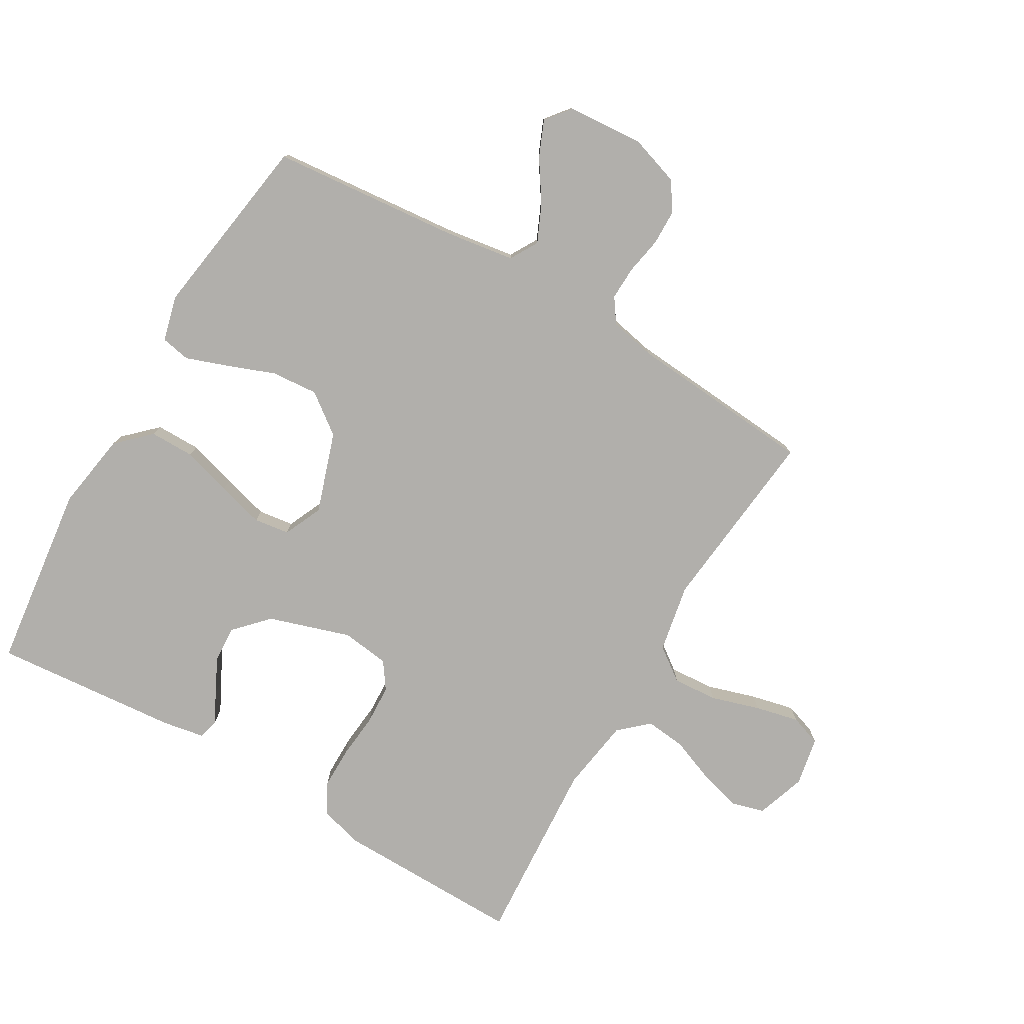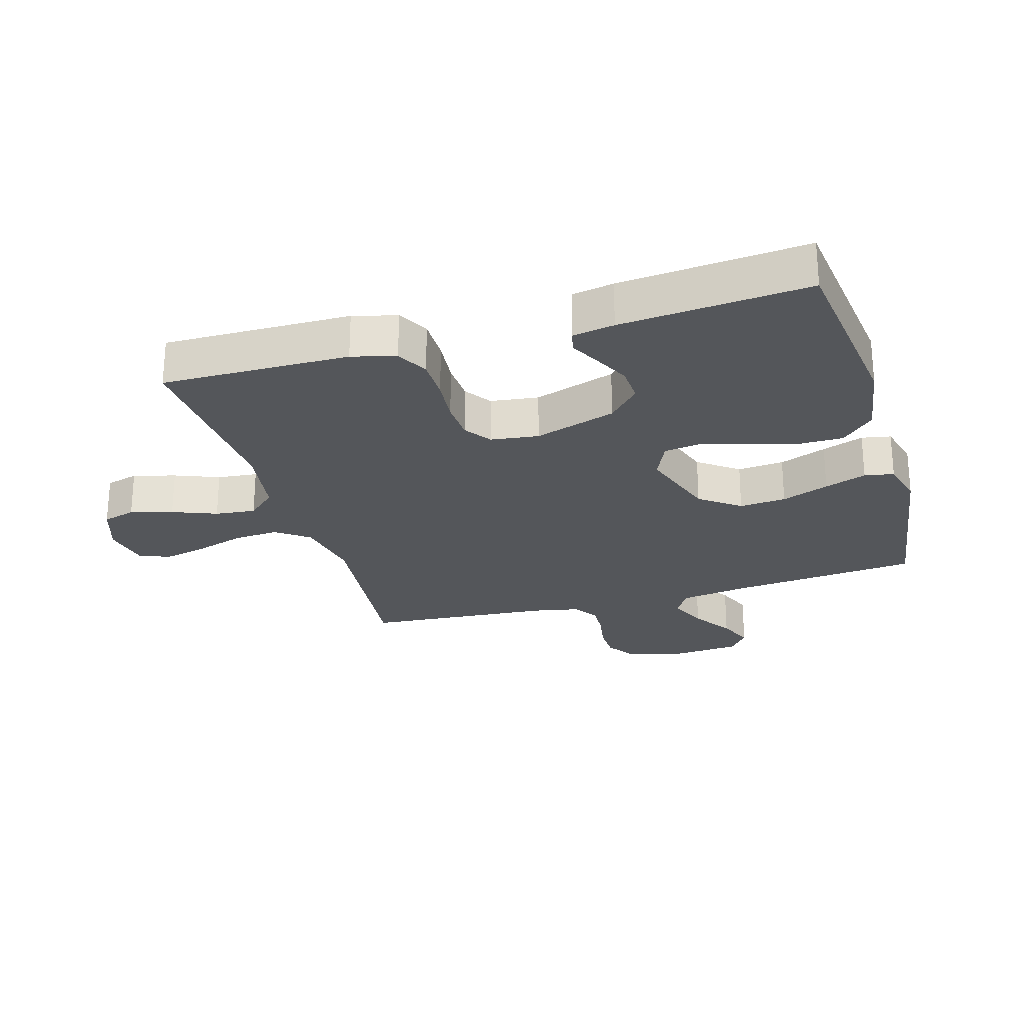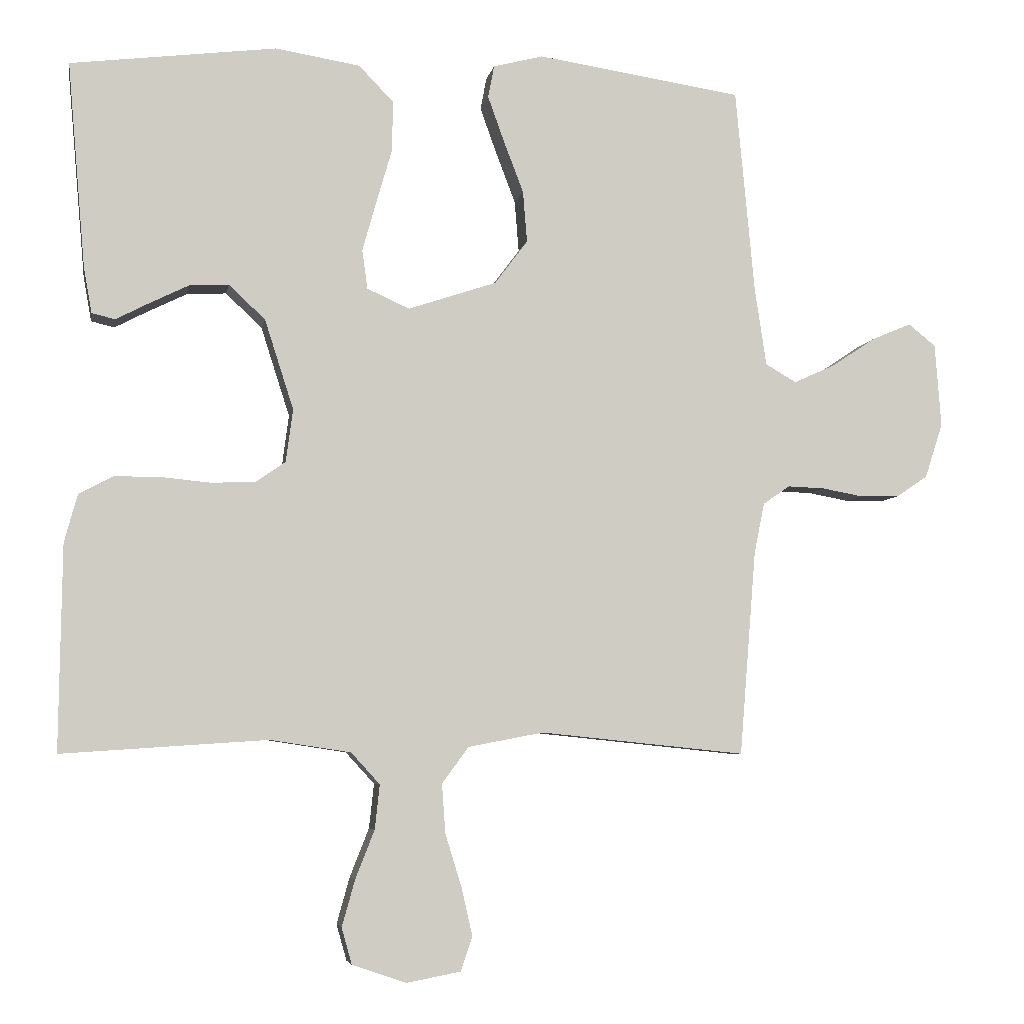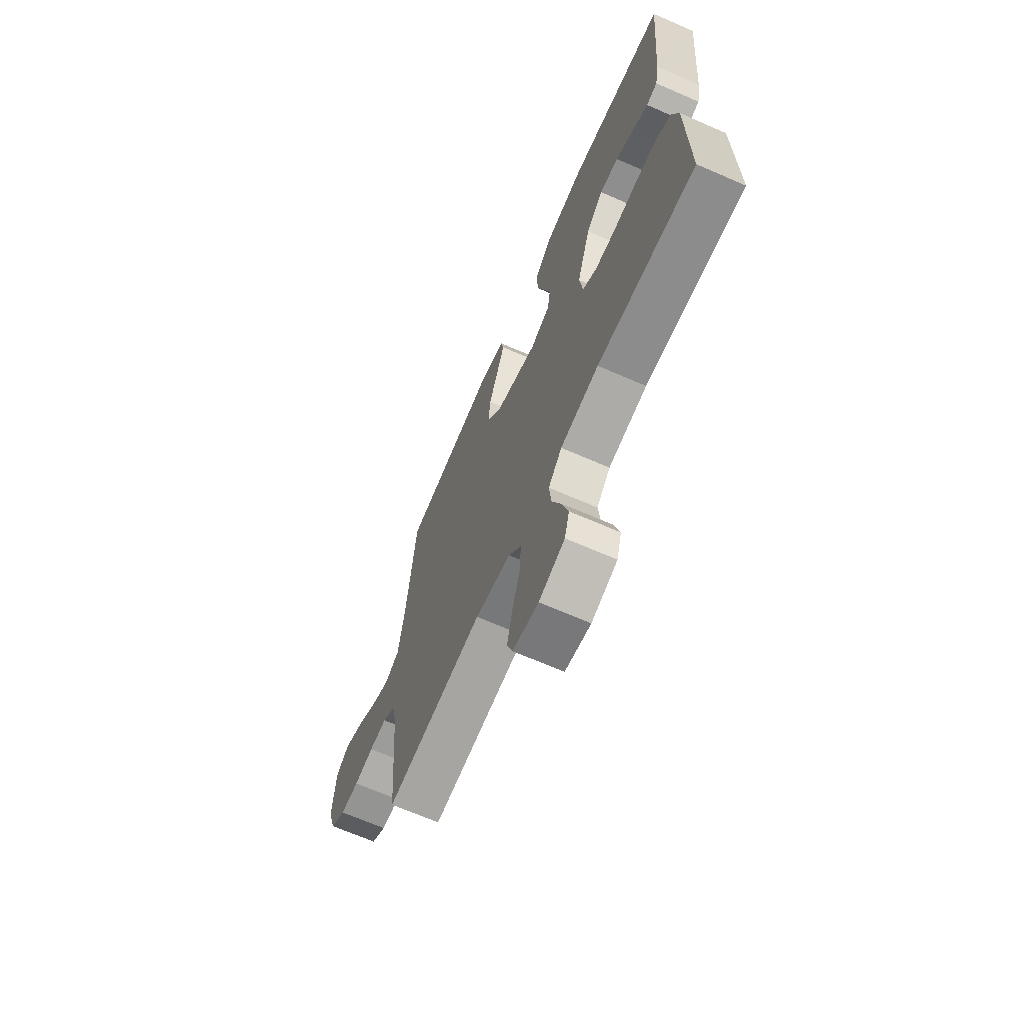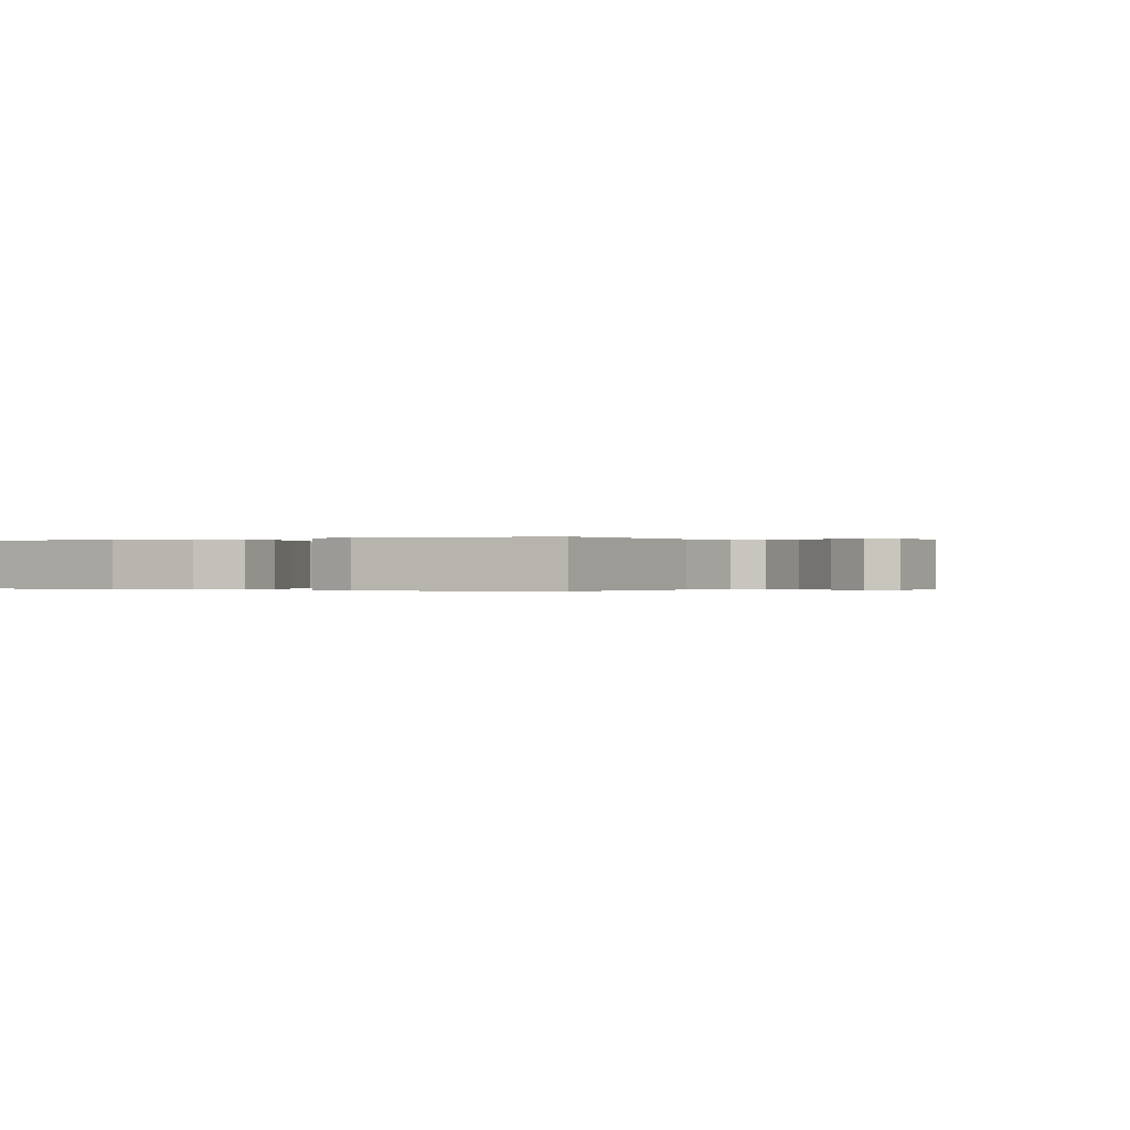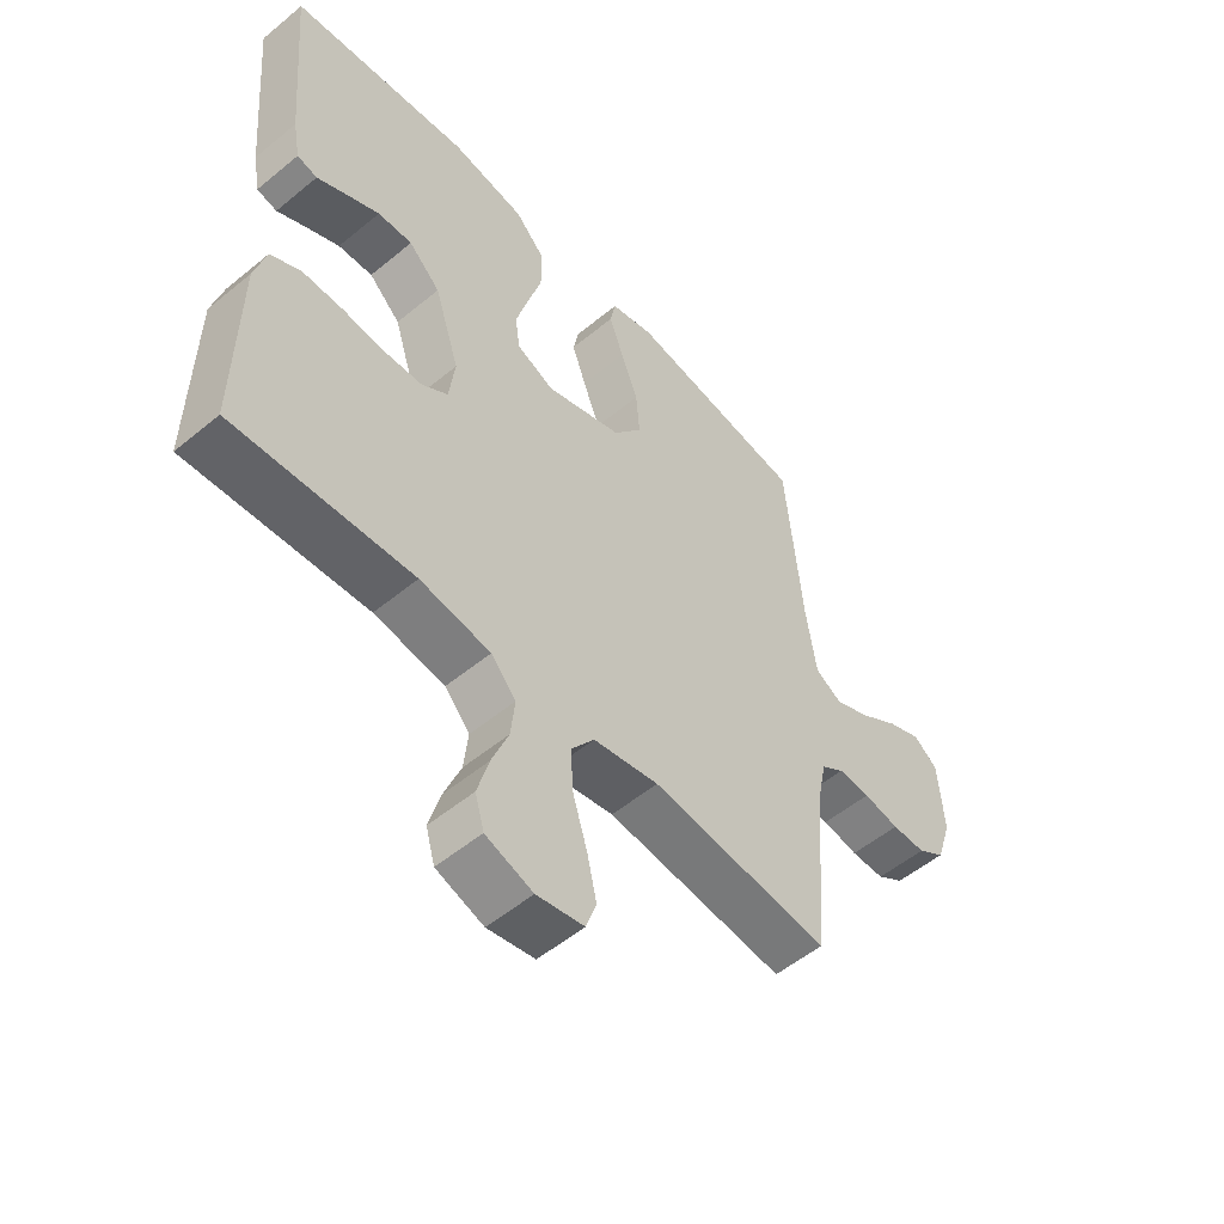
<metadata>
{"format":"obj","ext":"obj","renderer":"f3d","projection":"perspective","resolution":1024,"background":"white","views":[{"elev":-78.1,"azim":59.7,"up":"+Y"},{"elev":-25.3,"azim":-73.6,"up":"+Y"},{"elev":-5.5,"azim":-10.1,"up":"+Z"},{"elev":-67.9,"azim":-113.6,"up":"+Z"},{"elev":-0.1,"azim":27.6,"up":"+Y"},{"elev":-53.7,"azim":-48.7,"up":"+Z"}]}
</metadata>
<code>
v 0.5 0.07 0.5
v 0.528 0.07 0.2
v 0.545 0.07 0.086
v 0.59 0.07 0.06
v 0.65 0.07 0.087
v 0.715 0.07 0.13
v 0.772 0.07 0.154
v 0.812 0.07 0.122
v 0.821 0.07 0
v 0.795 0.07 -0.08
v 0.749 0.07 -0.111
v 0.692 0.07 -0.112
v 0.632 0.07 -0.101
v 0.578 0.07 -0.099
v 0.539 0.07 -0.126
v 0.524 0.07 -0.2
v 0.5 0.07 -0.5
v 0.2 0.07 -0.469
v 0.09 0.07 -0.49
v 0.051 0.07 -0.543
v 0.056 0.07 -0.615
v 0.08 0.07 -0.693
v 0.096 0.07 -0.763
v 0.079 0.07 -0.813
v 0 0.07 -0.828
v -0.079 0.07 -0.801
v -0.094 0.07 -0.748
v -0.075 0.07 -0.68
v -0.047 0.07 -0.609
v -0.04 0.07 -0.544
v -0.082 0.07 -0.498
v -0.2 0.07 -0.48
v -0.5 0.07 -0.5
v -0.496 0.07 -0.2
v -0.477 0.07 -0.13
v -0.427 0.07 -0.103
v -0.359 0.07 -0.103
v -0.287 0.07 -0.11
v -0.223 0.07 -0.107
v -0.18 0.07 -0.077
v -0.17 0.07 0
v -0.212 0.07 0.131
v -0.265 0.07 0.181
v -0.323 0.07 0.178
v -0.38 0.07 0.15
v -0.428 0.07 0.125
v -0.462 0.07 0.133
v -0.474 0.07 0.2
v -0.5 0.07 0.5
v -0.2 0.07 0.537
v -0.076 0.07 0.517
v -0.026 0.07 0.465
v -0.026 0.07 0.393
v -0.049 0.07 0.314
v -0.07 0.07 0.239
v -0.062 0.07 0.182
v 0 0.07 0.154
v 0.129 0.07 0.197
v 0.177 0.07 0.261
v 0.171 0.07 0.336
v 0.142 0.07 0.412
v 0.118 0.07 0.479
v 0.127 0.07 0.526
v 0.2 0.07 0.545
v 0.5 0 0.5
v 0.528 0 0.2
v 0.545 0 0.086
v 0.59 0 0.06
v 0.65 0 0.087
v 0.715 0 0.13
v 0.772 0 0.154
v 0.812 0 0.122
v 0.821 0 0
v 0.795 0 -0.08
v 0.749 0 -0.111
v 0.692 0 -0.112
v 0.632 0 -0.101
v 0.578 0 -0.099
v 0.539 0 -0.126
v 0.524 0 -0.2
v 0.5 0 -0.5
v 0.2 0 -0.469
v 0.09 0 -0.49
v 0.051 0 -0.543
v 0.056 0 -0.615
v 0.08 0 -0.693
v 0.096 0 -0.763
v 0.079 0 -0.813
v 0 0 -0.828
v -0.079 0 -0.801
v -0.094 0 -0.748
v -0.075 0 -0.68
v -0.047 0 -0.609
v -0.04 0 -0.544
v -0.082 0 -0.498
v -0.2 0 -0.48
v -0.5 0 -0.5
v -0.496 0 -0.2
v -0.477 0 -0.13
v -0.427 0 -0.103
v -0.359 0 -0.103
v -0.287 0 -0.11
v -0.223 0 -0.107
v -0.18 0 -0.077
v -0.17 0 0
v -0.212 0 0.131
v -0.265 0 0.181
v -0.323 0 0.178
v -0.38 0 0.15
v -0.428 0 0.125
v -0.462 0 0.133
v -0.474 0 0.2
v -0.5 0 0.5
v -0.2 0 0.537
v -0.076 0 0.517
v -0.026 0 0.465
v -0.026 0 0.393
v -0.049 0 0.314
v -0.07 0 0.239
v -0.062 0 0.182
v 0 0 0.154
v 0.129 0 0.197
v 0.177 0 0.261
v 0.171 0 0.336
v 0.142 0 0.412
v 0.118 0 0.479
v 0.127 0 0.526
v 0.2 0 0.545
f 64 1 2
f 63 64 2
f 62 63 2
f 61 62 2
f 60 61 2
f 59 60 2 3
f 58 59 3 4
f 57 58 4
f 52 53 54
f 51 52 54
f 50 51 54
f 49 50 54
f 48 49 54
f 47 48 54
f 45 46 47
f 44 45 47 54
f 43 44 54 55
f 36 37 38
f 35 36 38
f 34 35 38
f 33 34 38
f 32 33 38
f 31 32 38 39
f 30 31 39 40
f 27 28 29
f 26 27 29
f 25 26 29
f 24 25 29
f 23 24 29
f 22 23 29
f 21 22 29
f 20 21 29 30
f 30 40 41
f 20 30 41
f 19 20 41
f 16 17 18
f 19 41 42
f 18 19 42
f 16 18 42
f 15 16 42
f 11 12 13
f 10 11 13
f 9 10 13
f 8 9 13
f 7 8 13
f 6 7 13
f 5 6 13
f 4 5 13 14
f 42 43 55 56
f 42 56 57
f 15 42 57
f 14 15 57
f 4 14 57
f 66 65 128
f 66 128 127
f 66 127 126
f 66 126 125
f 66 125 124
f 67 66 124 123
f 68 67 123 122
f 68 122 121
f 118 117 116
f 118 116 115
f 118 115 114
f 118 114 113
f 118 113 112
f 118 112 111
f 111 110 109
f 118 111 109 108
f 119 118 108 107
f 102 101 100
f 102 100 99
f 102 99 98
f 102 98 97
f 102 97 96
f 103 102 96 95
f 104 103 95 94
f 93 92 91
f 93 91 90
f 93 90 89
f 93 89 88
f 93 88 87
f 93 87 86
f 93 86 85
f 94 93 85 84
f 105 104 94
f 105 94 84
f 105 84 83
f 82 81 80
f 106 105 83
f 106 83 82
f 106 82 80
f 106 80 79
f 77 76 75
f 77 75 74
f 77 74 73
f 77 73 72
f 77 72 71
f 77 71 70
f 77 70 69
f 78 77 69 68
f 120 119 107 106
f 121 120 106
f 121 106 79
f 121 79 78
f 121 78 68
f 1 65 66 2
f 2 66 67 3
f 3 67 68 4
f 4 68 69 5
f 5 69 70 6
f 6 70 71 7
f 7 71 72 8
f 8 72 73 9
f 9 73 74 10
f 10 74 75 11
f 11 75 76 12
f 12 76 77 13
f 13 77 78 14
f 14 78 79 15
f 15 79 80 16
f 16 80 81 17
f 17 81 82 18
f 18 82 83 19
f 19 83 84 20
f 20 84 85 21
f 21 85 86 22
f 22 86 87 23
f 23 87 88 24
f 24 88 89 25
f 25 89 90 26
f 26 90 91 27
f 27 91 92 28
f 28 92 93 29
f 29 93 94 30
f 30 94 95 31
f 31 95 96 32
f 32 96 97 33
f 33 97 98 34
f 34 98 99 35
f 35 99 100 36
f 36 100 101 37
f 37 101 102 38
f 38 102 103 39
f 39 103 104 40
f 40 104 105 41
f 41 105 106 42
f 42 106 107 43
f 43 107 108 44
f 44 108 109 45
f 45 109 110 46
f 46 110 111 47
f 47 111 112 48
f 48 112 113 49
f 49 113 114 50
f 50 114 115 51
f 51 115 116 52
f 52 116 117 53
f 53 117 118 54
f 54 118 119 55
f 55 119 120 56
f 56 120 121 57
f 57 121 122 58
f 58 122 123 59
f 59 123 124 60
f 60 124 125 61
f 61 125 126 62
f 62 126 127 63
f 63 127 128 64
f 64 128 65 1

</code>
